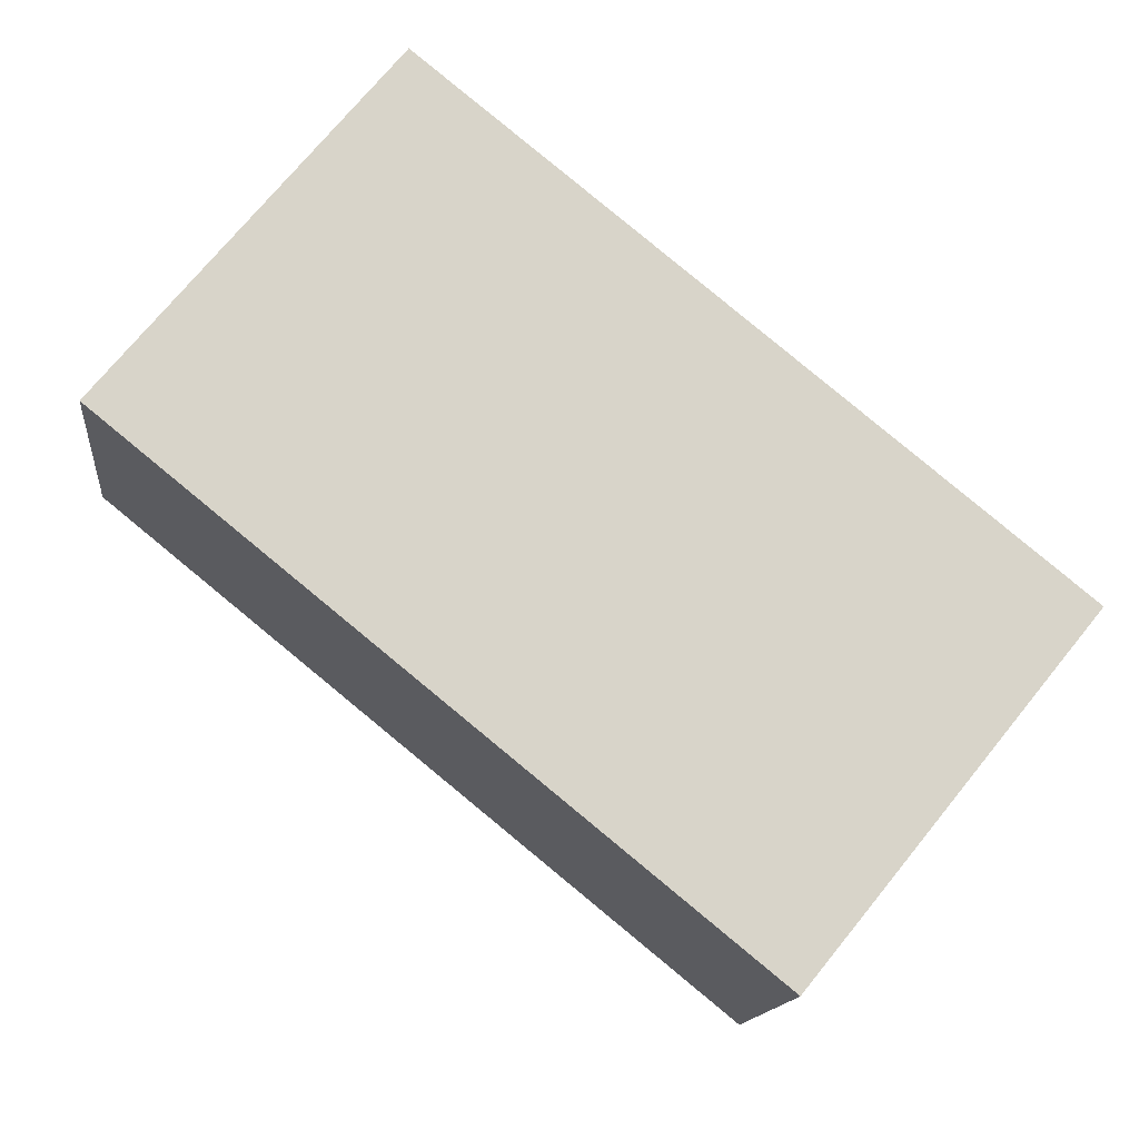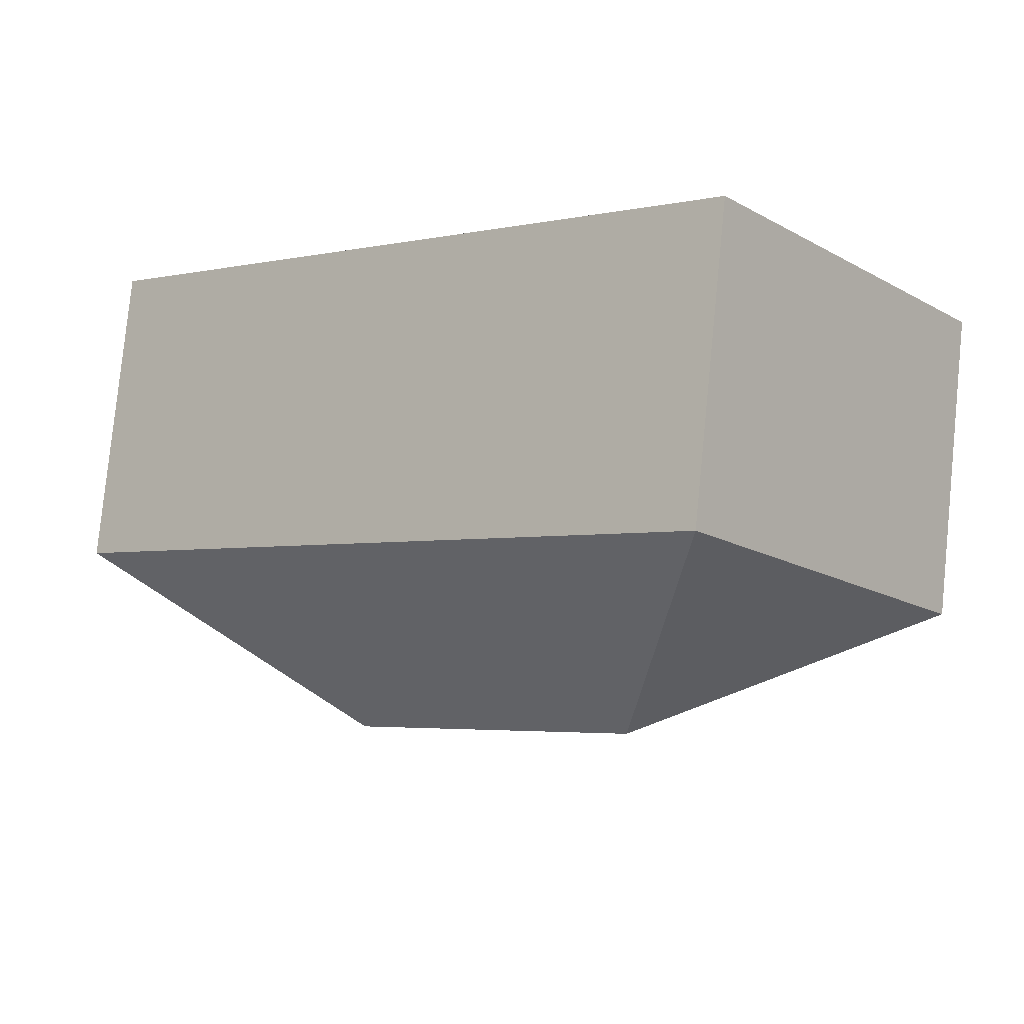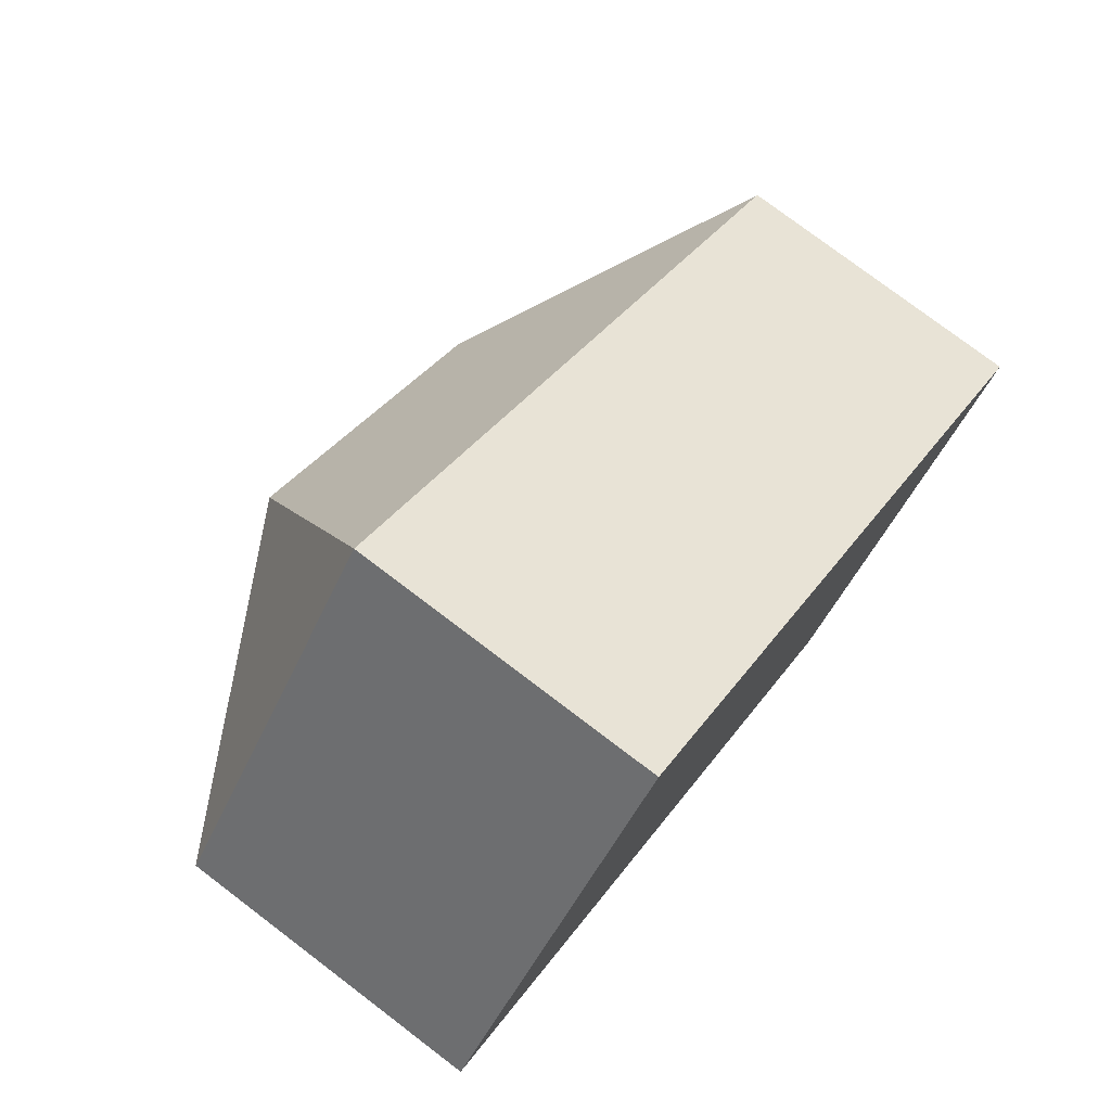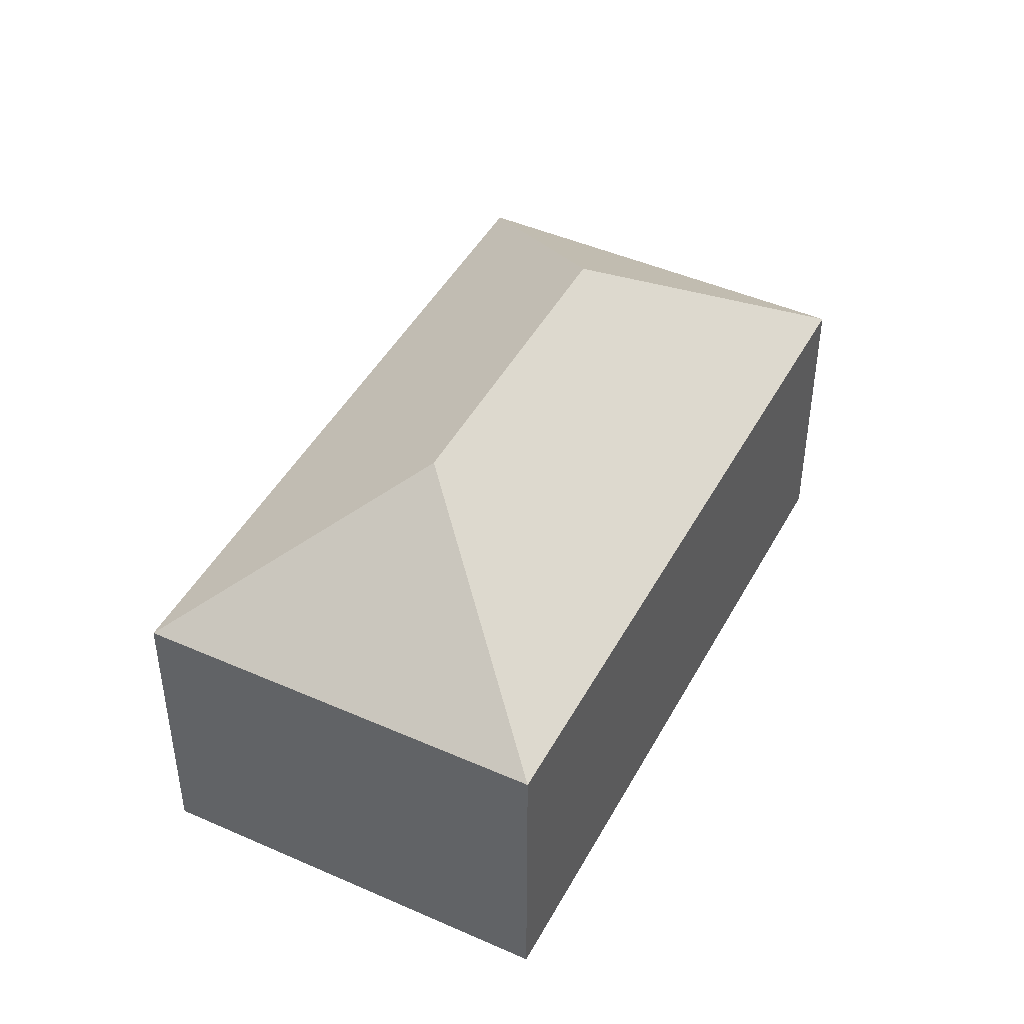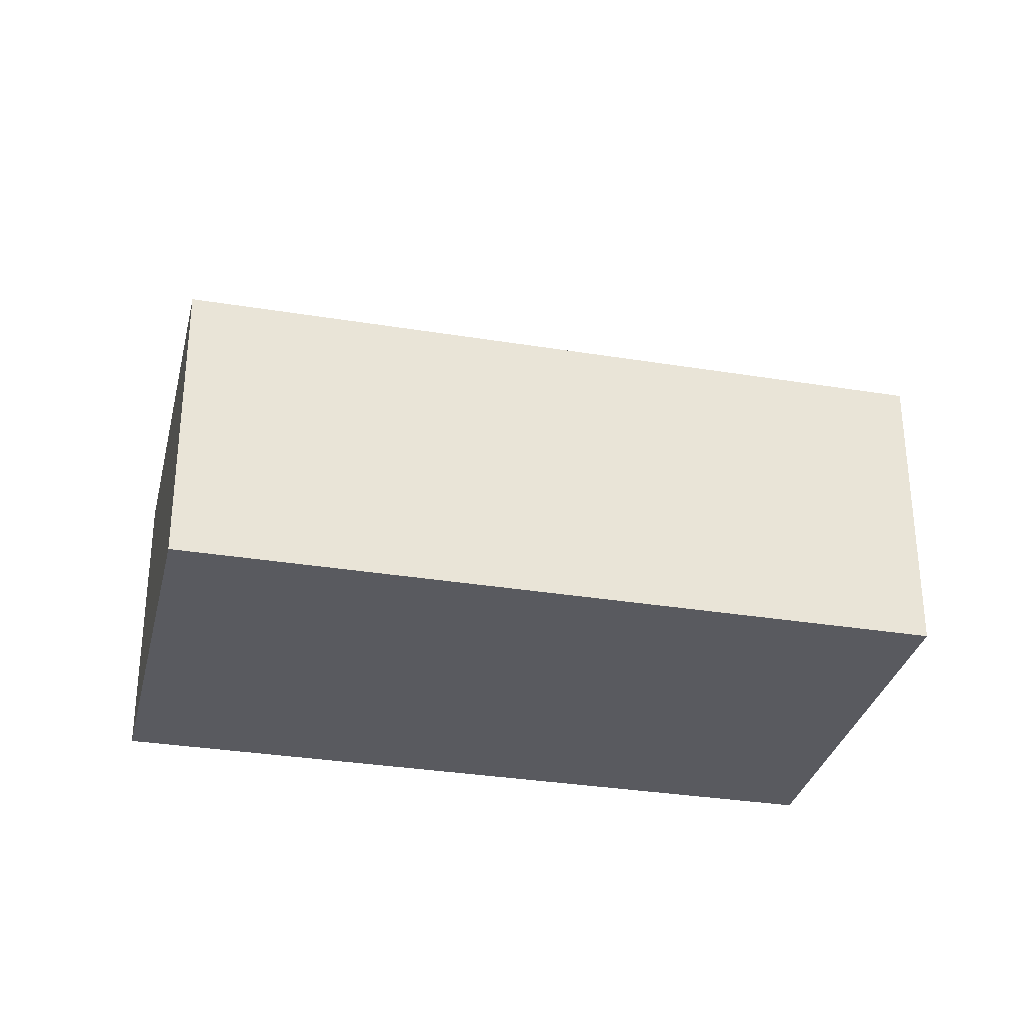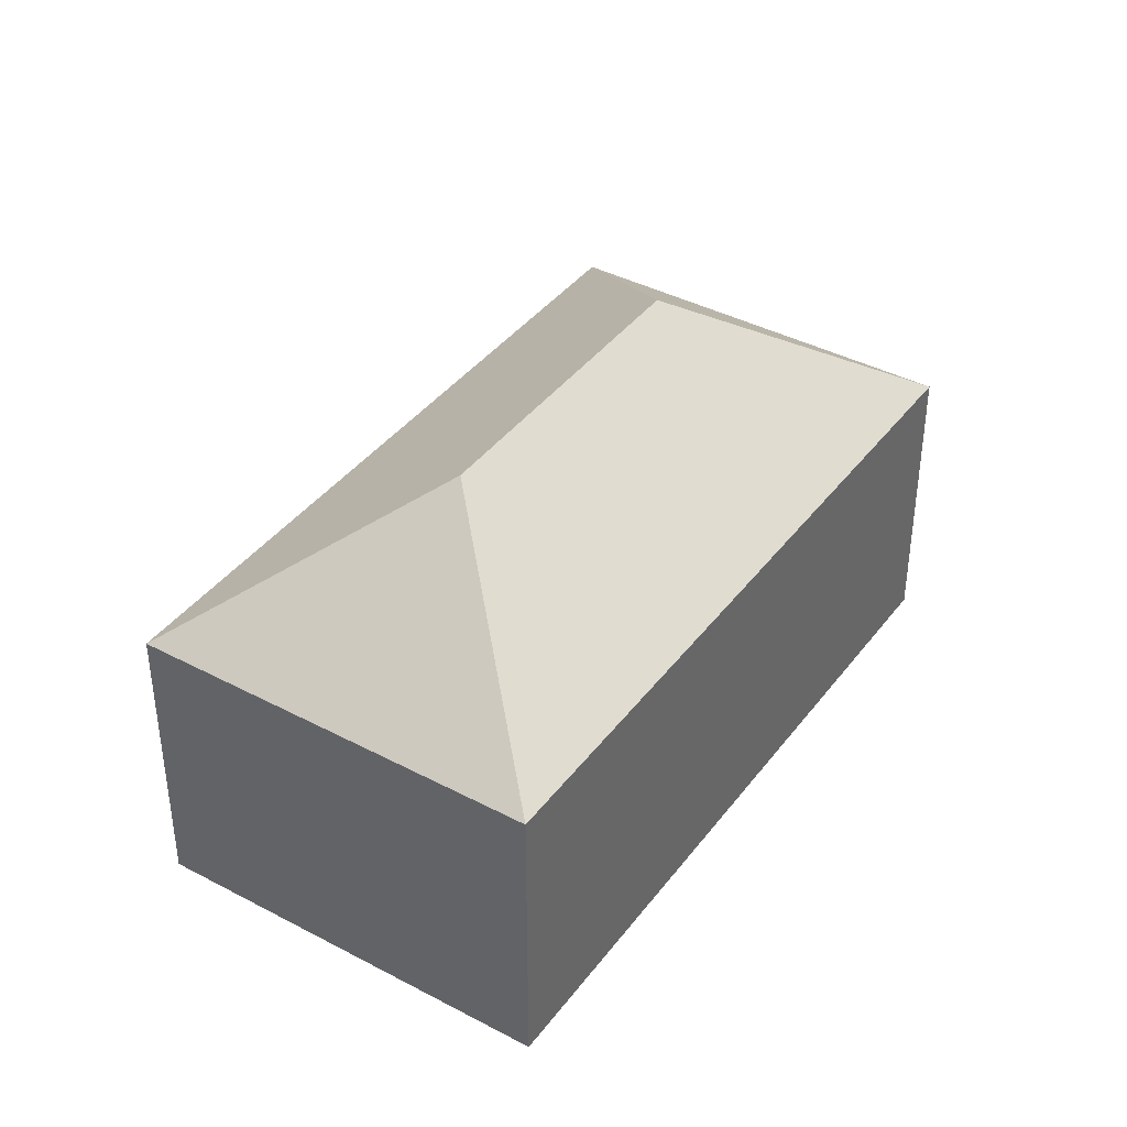
<metadata>
{"format":"obj","ext":"obj","renderer":"f3d","projection":"perspective","resolution":1024,"background":"white","views":[{"elev":-14.1,"azim":-6.0,"up":"+Z"},{"elev":79.8,"azim":-174.3,"up":"+Z"},{"elev":77.3,"azim":-52.8,"up":"+Z"},{"elev":45.3,"azim":-23.9,"up":"+Y"},{"elev":-31.9,"azim":26.1,"up":"+Y"},{"elev":39.8,"azim":-17.7,"up":"+Y"}]}
</metadata>
<code>
v  7.199 6.958 6.966
v  6.996 10.48 0.726
v  6.27 6.957 7.721
v  20.21 6.957 -3.602
v  13.22 10.48 -4.328
v  0 6.957 4.26e-16
v  13.95 6.957 -11.32
v  0 0 0
v  6.27 -4.728e-16 7.721
v  20.21 2.206e-16 -3.602
v  7.199 -4.265e-16 6.966
v  13.95 6.934e-16 -11.32
g defaultobject
f 1 2 3
f 2 1 4
f 2 4 5
f 2 6 3
f 5 4 7
f 2 7 6
f 7 2 5
f 8 3 6
f 3 8 9
f 9 1 3
f 1 9 4
f 4 9 10
f 10 9 11
f 10 7 4
f 7 10 12
f 12 6 7
f 6 12 8
f 12 9 8
f 9 12 11
f 11 12 10

</code>
